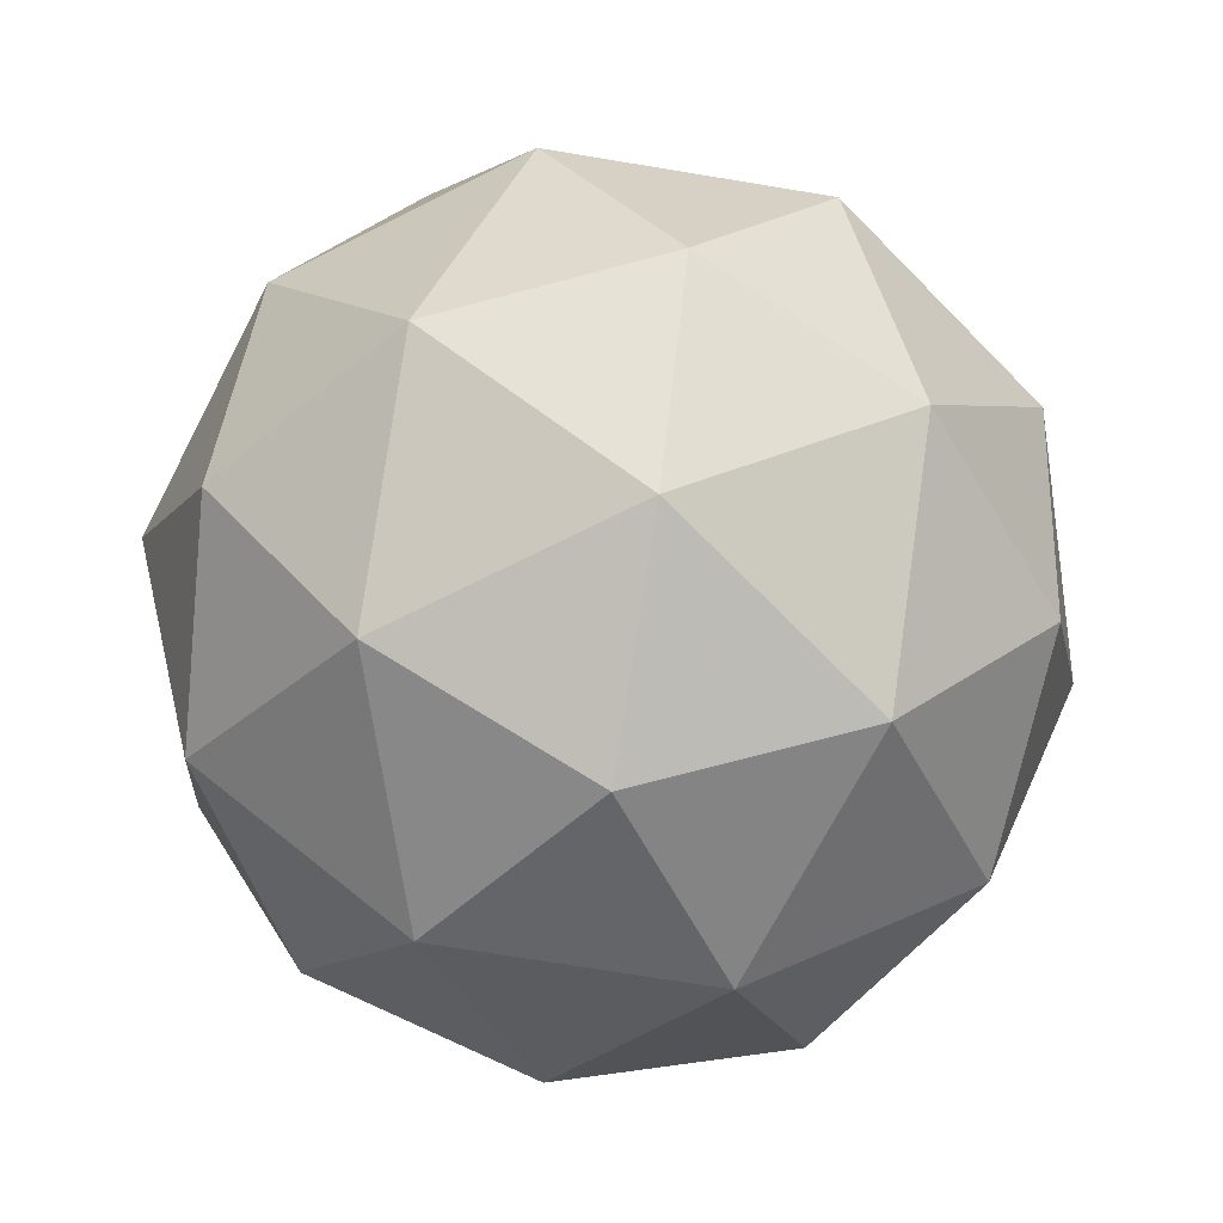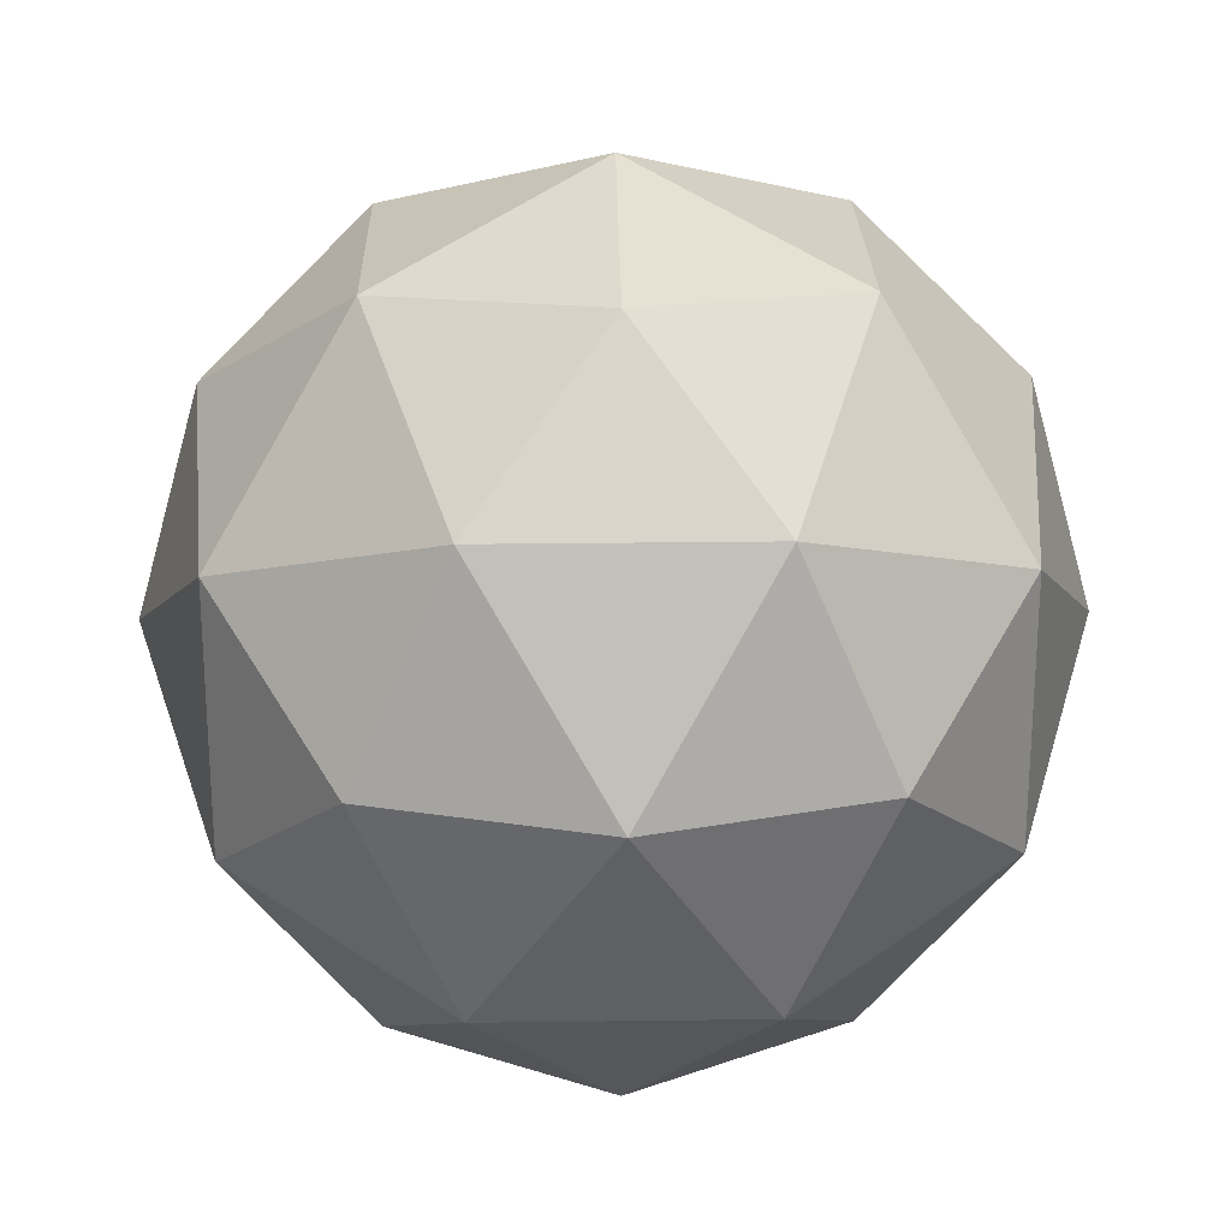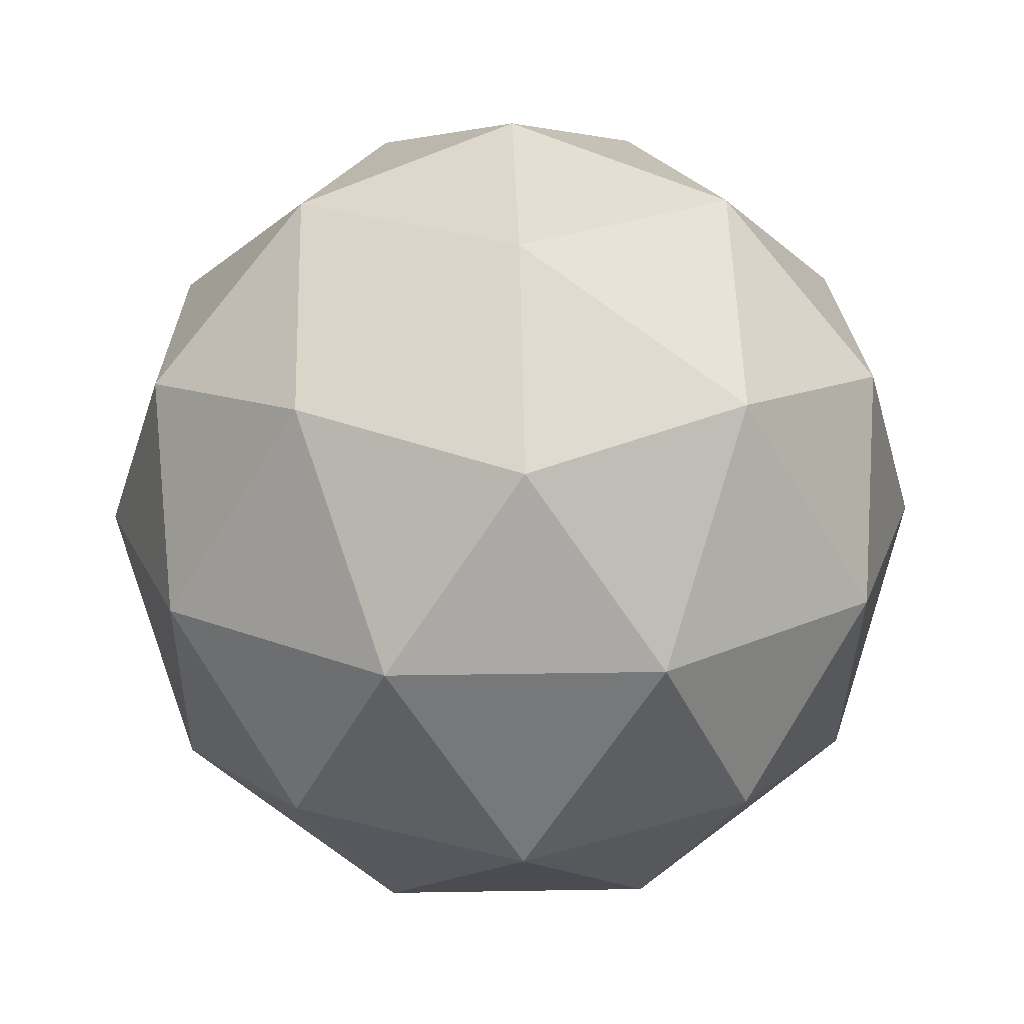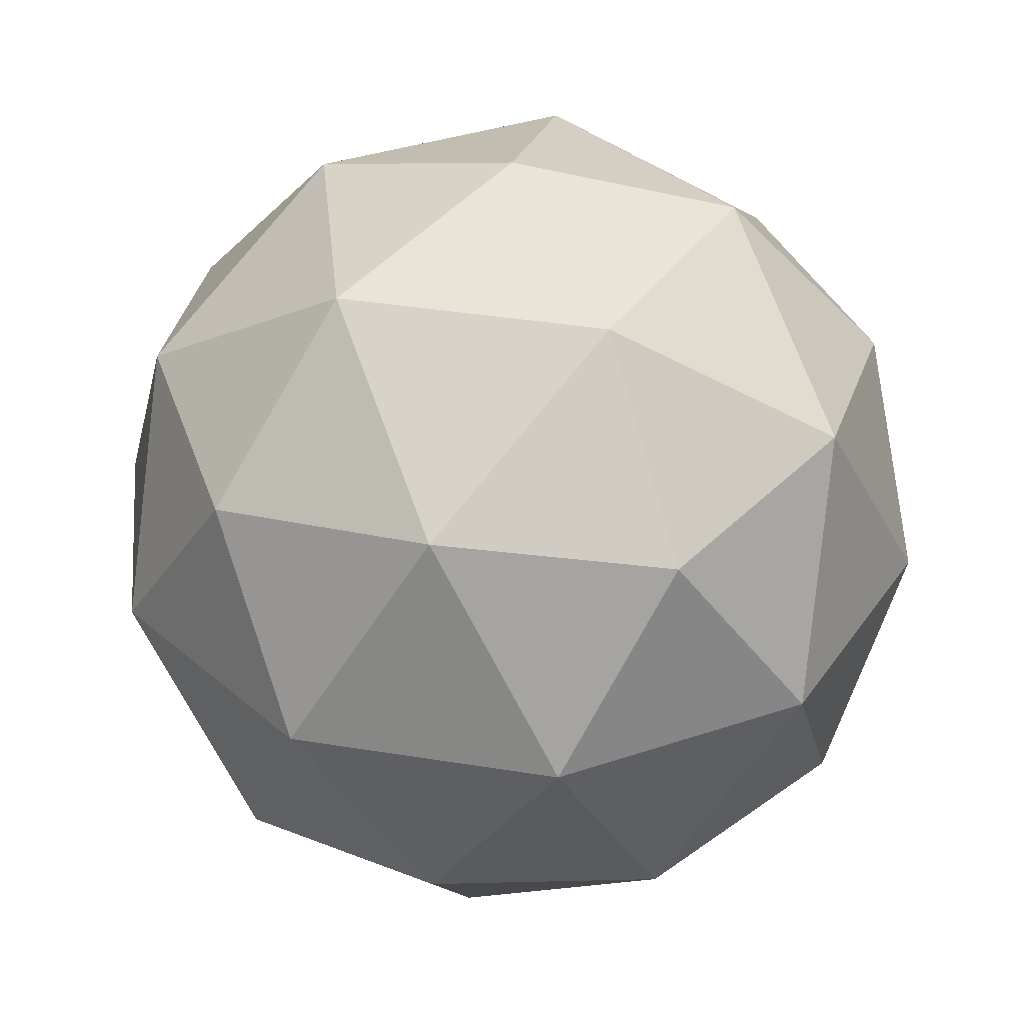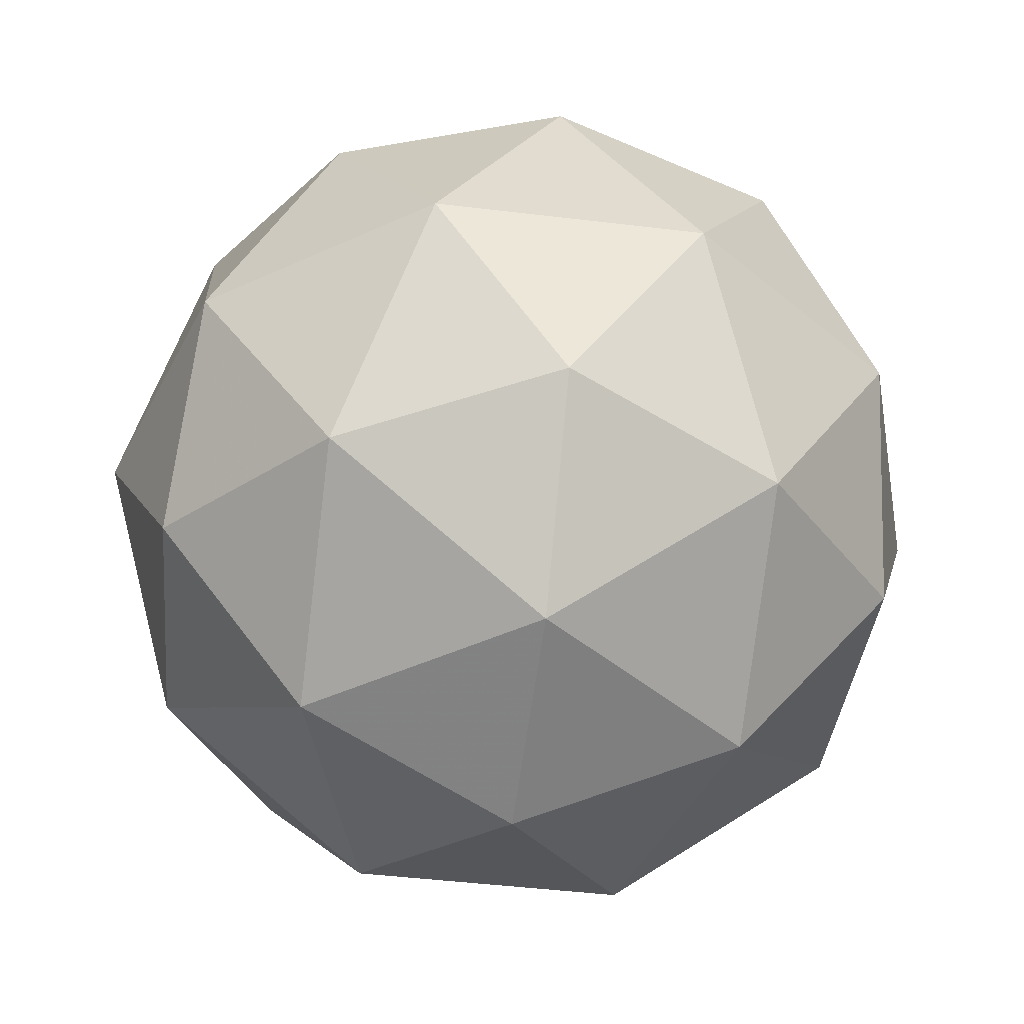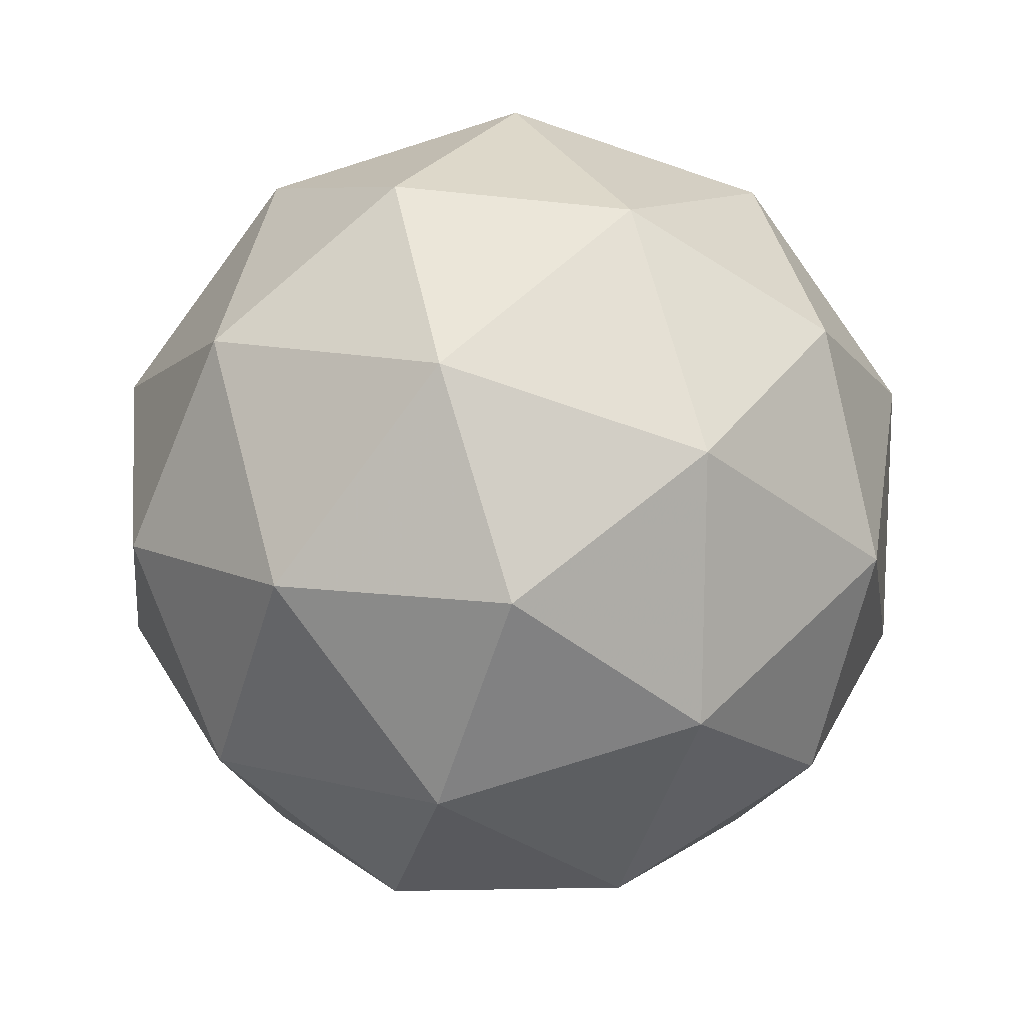
<metadata>
{"format":"obj","ext":"obj","renderer":"f3d","projection":"perspective","resolution":1024,"background":"white","views":[{"elev":-70.9,"azim":-99.4,"up":"+Y"},{"elev":23.8,"azim":147.0,"up":"+Z"},{"elev":21.9,"azim":-127.8,"up":"+Y"},{"elev":36.4,"azim":-77.9,"up":"+Y"},{"elev":-45.2,"azim":-170.0,"up":"+Y"},{"elev":-78.6,"azim":143.5,"up":"+Y"}]}
</metadata>
<code>
g RMGR-i8-g132-s1377
v -970.8 -6096 2105
v -881.5 -6065 2170
v -1005 -6065 2210
v -818.9 -5980 2215
v -792.2 -5996 2105
v -1081 -6065 2105
v -1005 -6065 2000
v -881.5 -6065 2040
v -771.1 -5886 2170
v -1029 -5980 2284
v -915.6 -5996 2275
v -970.8 -5886 2315
v -1159 -5980 2105
v -1115 -5996 2210
v -1171 -5886 2170
v -1029 -5980 1926
v -1115 -5996 2000
v -1094 -5886 1935
v -818.9 -5980 1994
v -915.6 -5996 1935
v -847.4 -5886 1935
v -847.4 -5886 2275
v -1094 -5886 2275
v -1171 -5886 2040
v -970.8 -5886 1895
v -771.1 -5886 2040
v -912.8 -5792 2284
v -826.3 -5776 2210
v -936.7 -5707 2210
v -1123 -5792 2215
v -1026 -5776 2275
v -1060 -5707 2170
v -1123 -5792 1994
v -1149 -5776 2105
v -1060 -5707 2040
v -912.8 -5792 1926
v -1026 -5776 1935
v -936.7 -5707 2000
v -783 -5792 2105
v -826.3 -5776 2000
v -860.4 -5707 2105
v -970.8 -5676 2105
f 1 2 3
f 4 2 5
f 1 3 6
f 1 6 7
f 1 7 8
f 4 5 9
f 10 11 12
f 13 14 15
f 16 17 18
f 19 20 21
f 4 9 22
f 10 12 23
f 13 15 24
f 16 18 25
f 19 21 26
f 27 28 29
f 30 31 32
f 33 34 35
f 36 37 38
f 39 40 41
f 41 38 42
f 41 40 38
f 40 36 38
f 38 35 42
f 38 37 35
f 37 33 35
f 35 32 42
f 35 34 32
f 34 30 32
f 32 29 42
f 32 31 29
f 31 27 29
f 29 41 42
f 29 28 41
f 28 39 41
f 26 40 39
f 26 21 40
f 21 36 40
f 25 37 36
f 25 18 37
f 18 33 37
f 24 34 33
f 24 15 34
f 15 30 34
f 23 31 30
f 23 12 31
f 12 27 31
f 22 28 27
f 22 9 28
f 9 39 28
f 21 25 36
f 21 20 25
f 20 16 25
f 18 24 33
f 18 17 24
f 17 13 24
f 15 23 30
f 15 14 23
f 14 10 23
f 12 22 27
f 12 11 22
f 11 4 22
f 9 26 39
f 9 5 26
f 5 19 26
f 8 20 19
f 8 7 20
f 7 16 20
f 7 17 16
f 7 6 17
f 6 13 17
f 6 14 13
f 6 3 14
f 3 10 14
f 5 8 19
f 5 2 8
f 2 1 8
f 3 11 10
f 3 2 11
f 2 4 11
f 2 4 11

</code>
